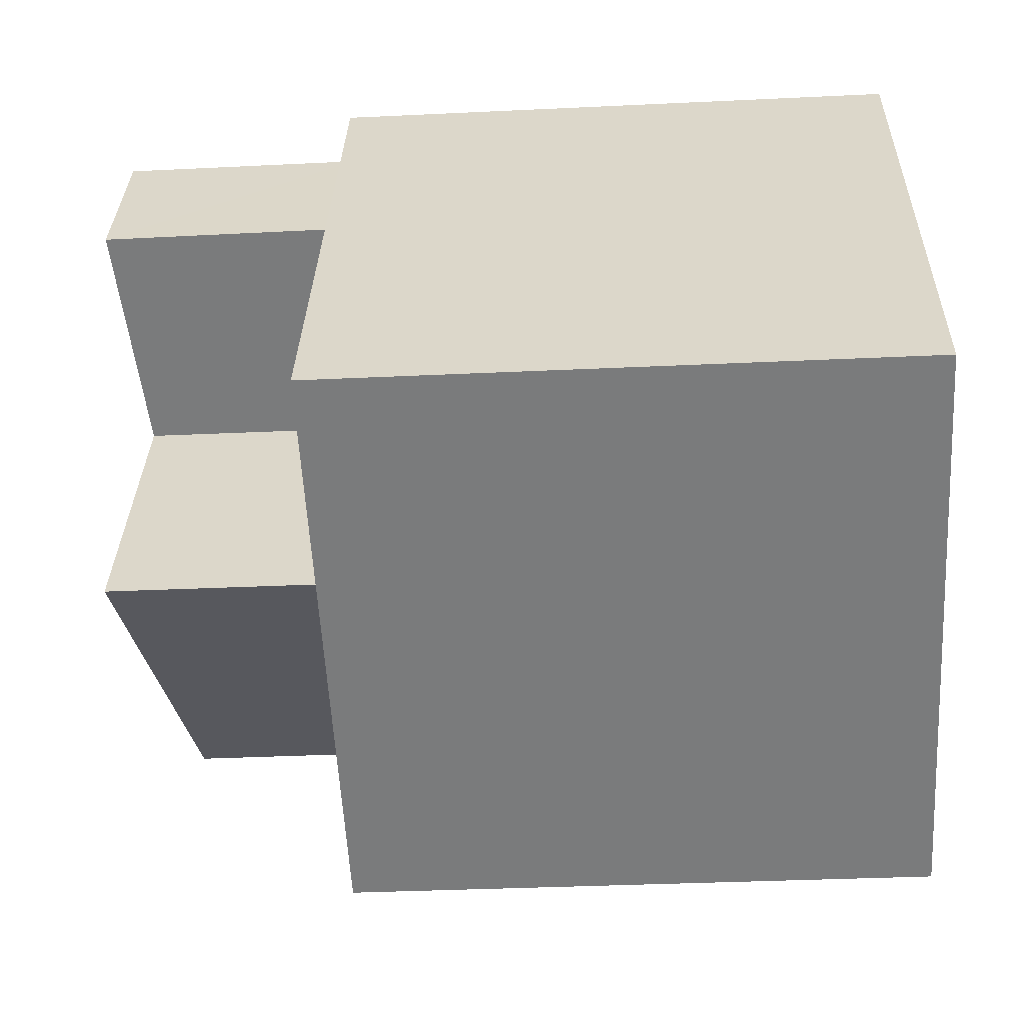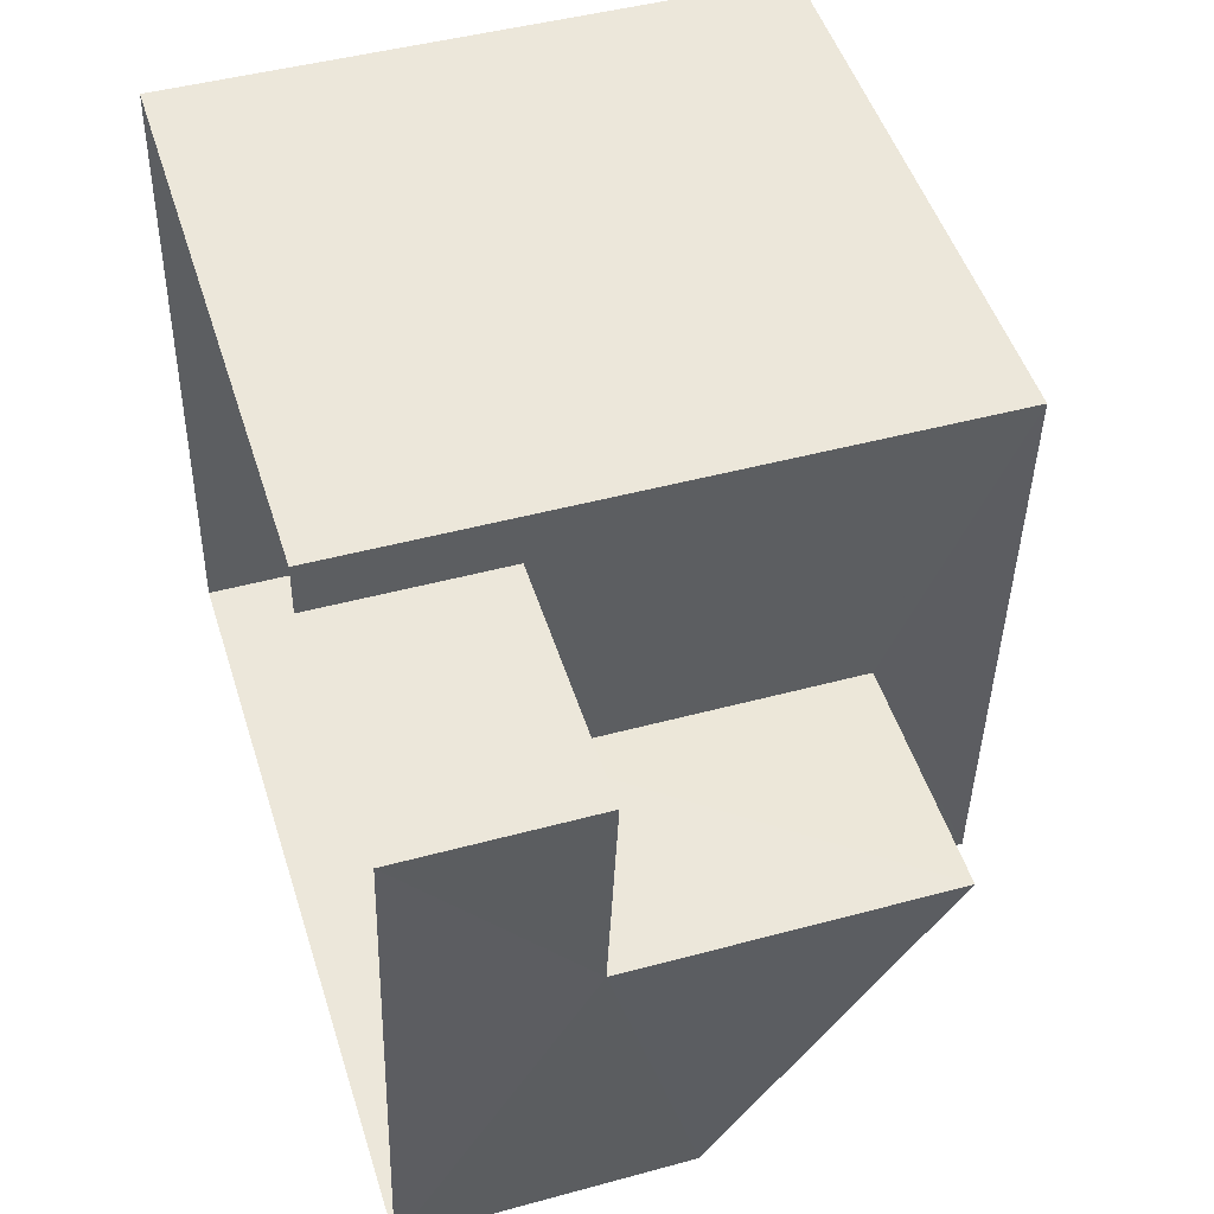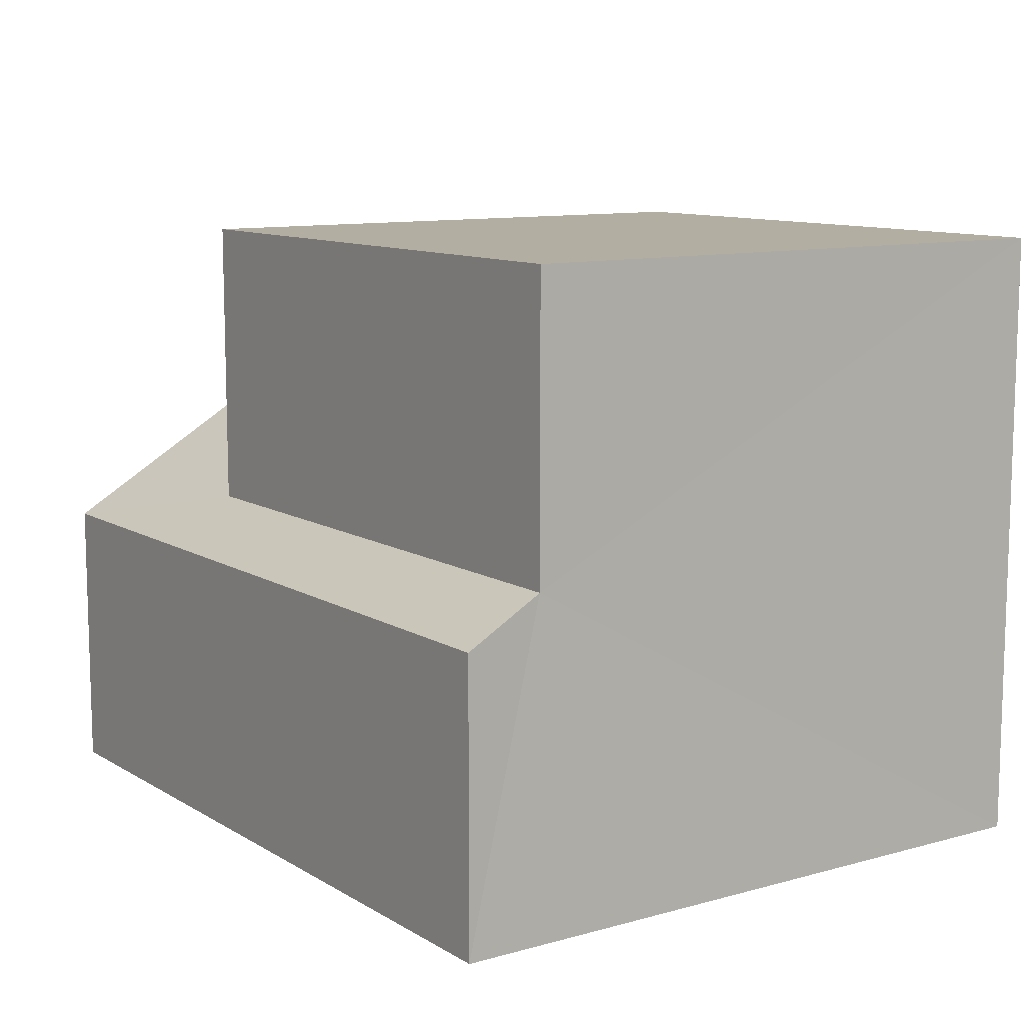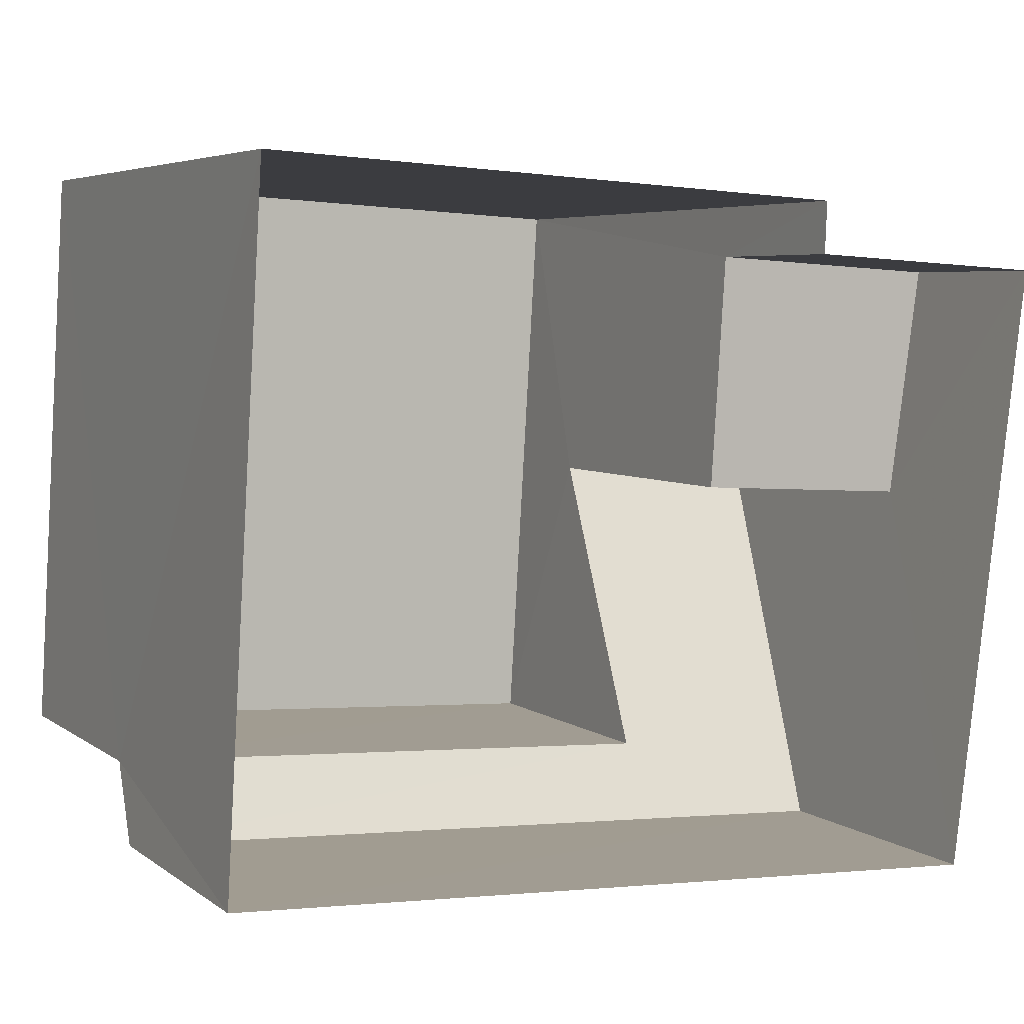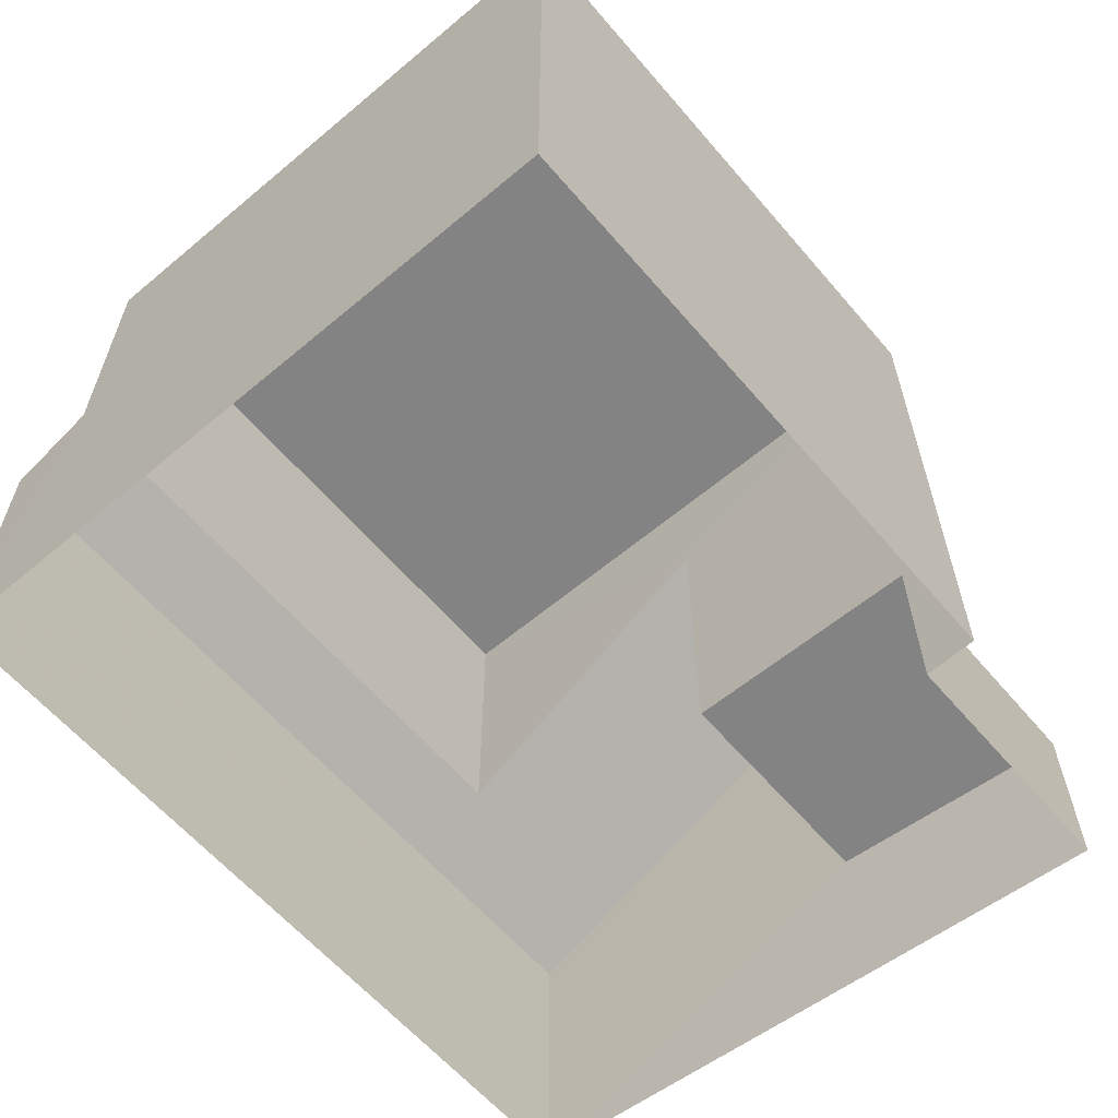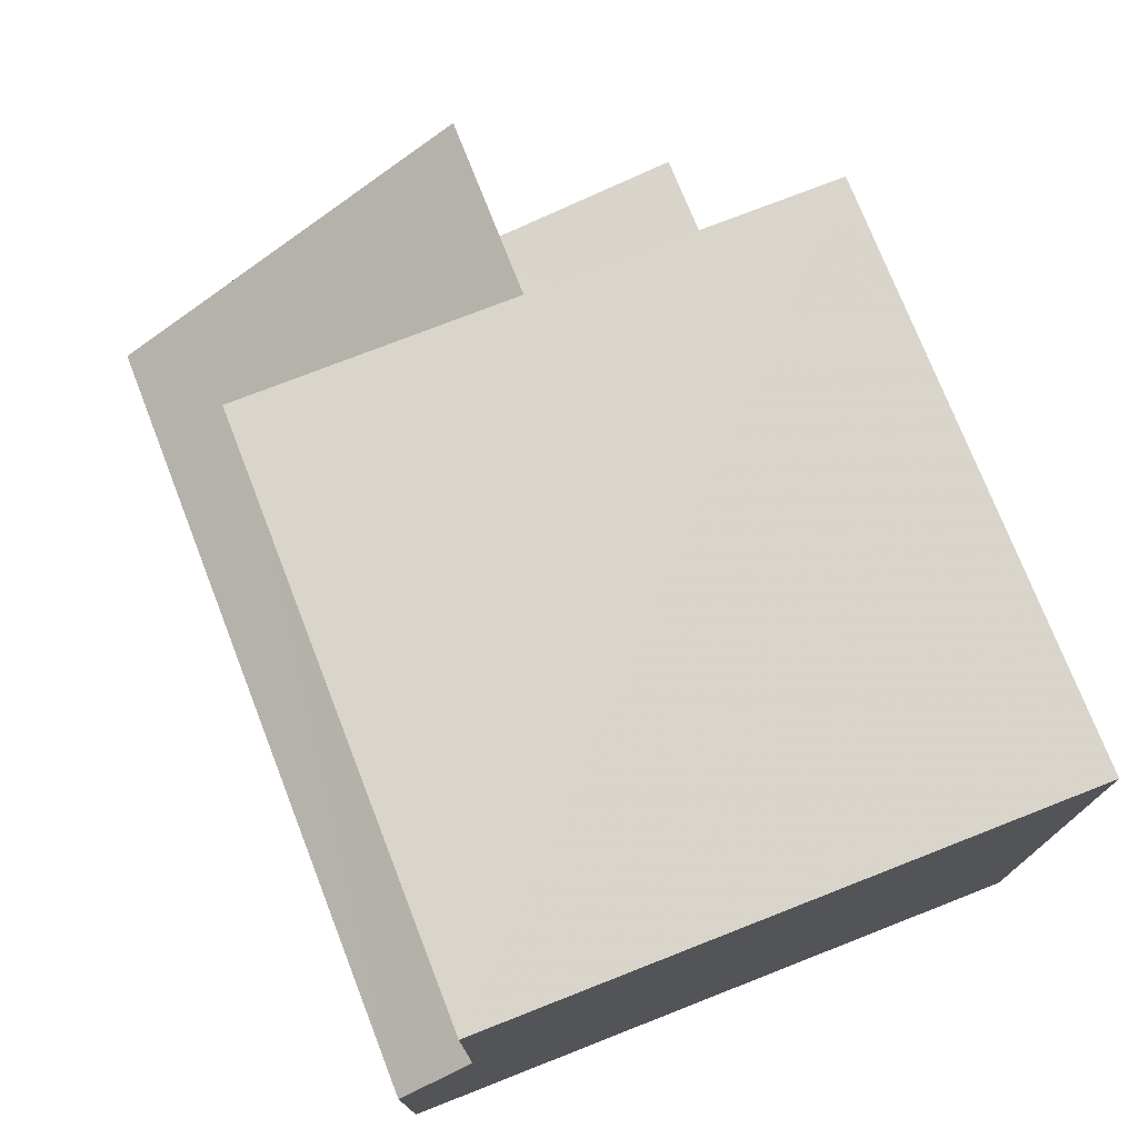
<metadata>
{"format":"obj","ext":"obj","renderer":"f3d","projection":"perspective","resolution":1024,"background":"white","views":[{"elev":31.5,"azim":1.4,"up":"+Y"},{"elev":45.8,"azim":-107.3,"up":"+Y"},{"elev":10.6,"azim":58.5,"up":"+Z"},{"elev":5.3,"azim":153.1,"up":"+Y"},{"elev":-61.2,"azim":133.7,"up":"+Z"},{"elev":74.7,"azim":71.9,"up":"+Z"}]}
</metadata>
<code>
v -3.156e+05 4.015e+04 4.684
v -3.156e+05 4.016e+04 4.681
v -3.156e+05 4.015e+04 4.684
v -3.156e+05 4.015e+04 4.678
v -3.156e+05 4.015e+04 4.682
v -3.156e+05 4.015e+04 4.685
v -3.156e+05 4.015e+04 7.198
v -3.156e+05 4.015e+04 7.199
v -3.156e+05 4.015e+04 7.198
v -3.156e+05 4.015e+04 7.197
v -3.156e+05 4.015e+04 13.21
v -3.156e+05 4.015e+04 13.21
v -3.156e+05 4.015e+04 13.2
v -3.156e+05 4.016e+04 13.21
v -3.156e+05 4.015e+04 11.55
v -3.156e+05 4.015e+04 11.55
v -3.156e+05 4.015e+04 9.208
v -3.156e+05 4.015e+04 8.609
v -3.156e+05 4.015e+04 8.605
v -3.156e+05 4.015e+04 9.206
f 1 2 3
f 2 4 3
f 3 5 6
f 3 4 5
f 7 8 9
f 10 7 9
f 11 12 13
f 14 11 13
f 15 16 17
f 16 18 17
f 17 19 20
f 17 18 19
f 10 16 15
f 10 9 16
f 18 9 5
f 5 9 6
f 18 16 9
f 6 9 8
f 11 2 1
f 11 14 2
f 3 6 8
f 7 3 8
f 1 7 11
f 11 15 12
f 1 3 7
f 12 15 17
f 15 7 10
f 11 7 15
f 18 5 4
f 19 18 4
f 20 13 12
f 17 20 12
f 14 20 2
f 2 20 4
f 14 13 20
f 4 20 19

</code>
